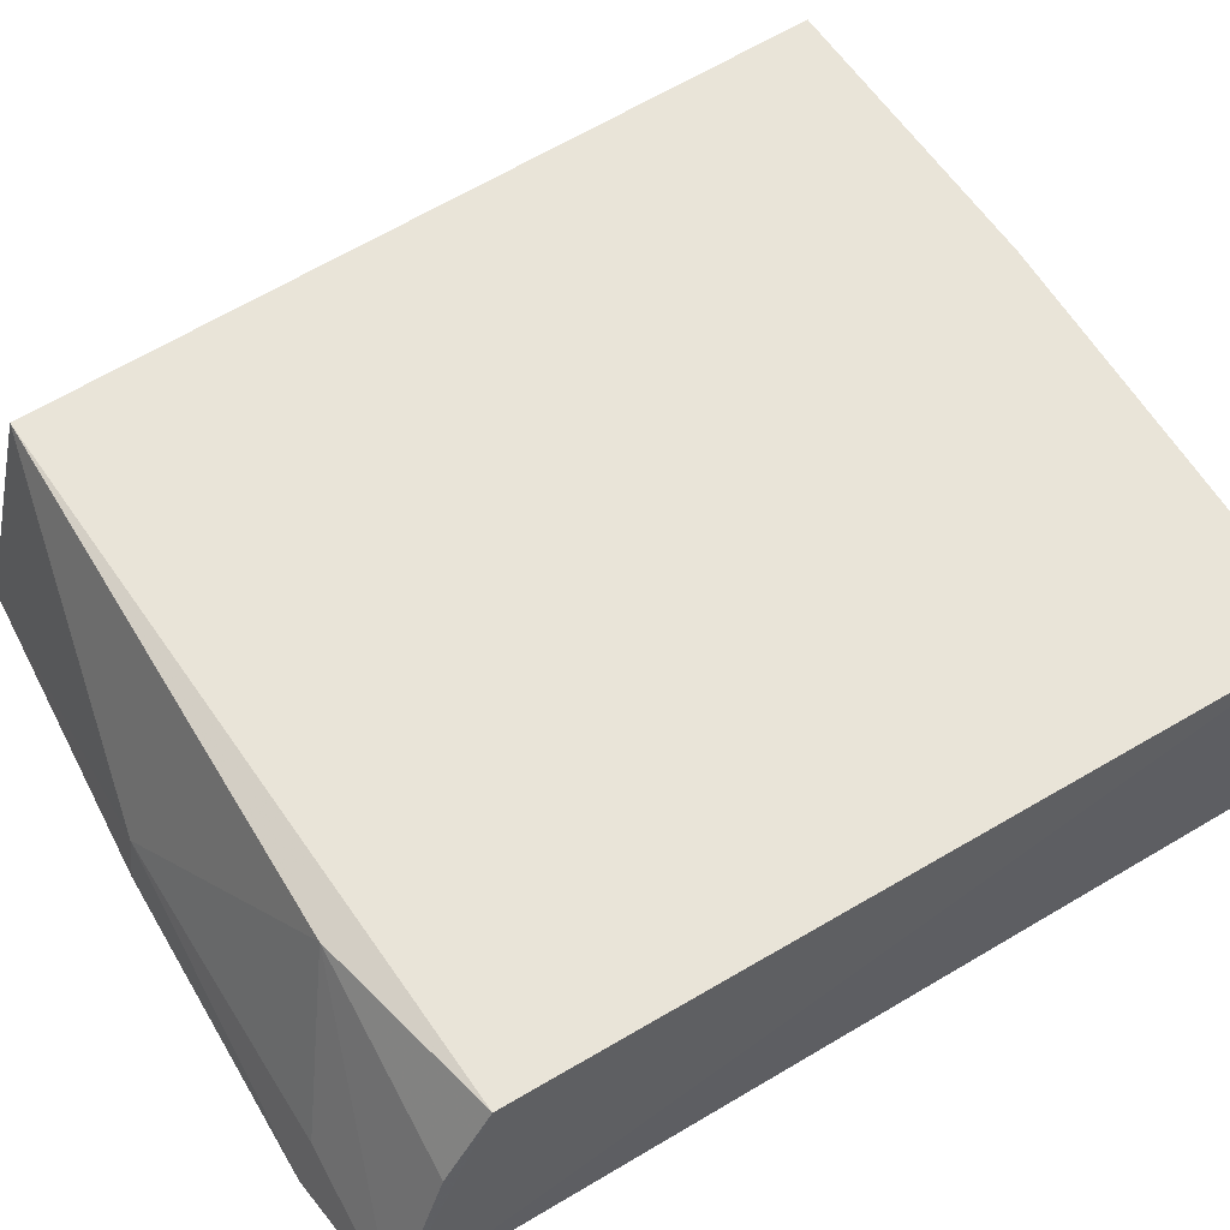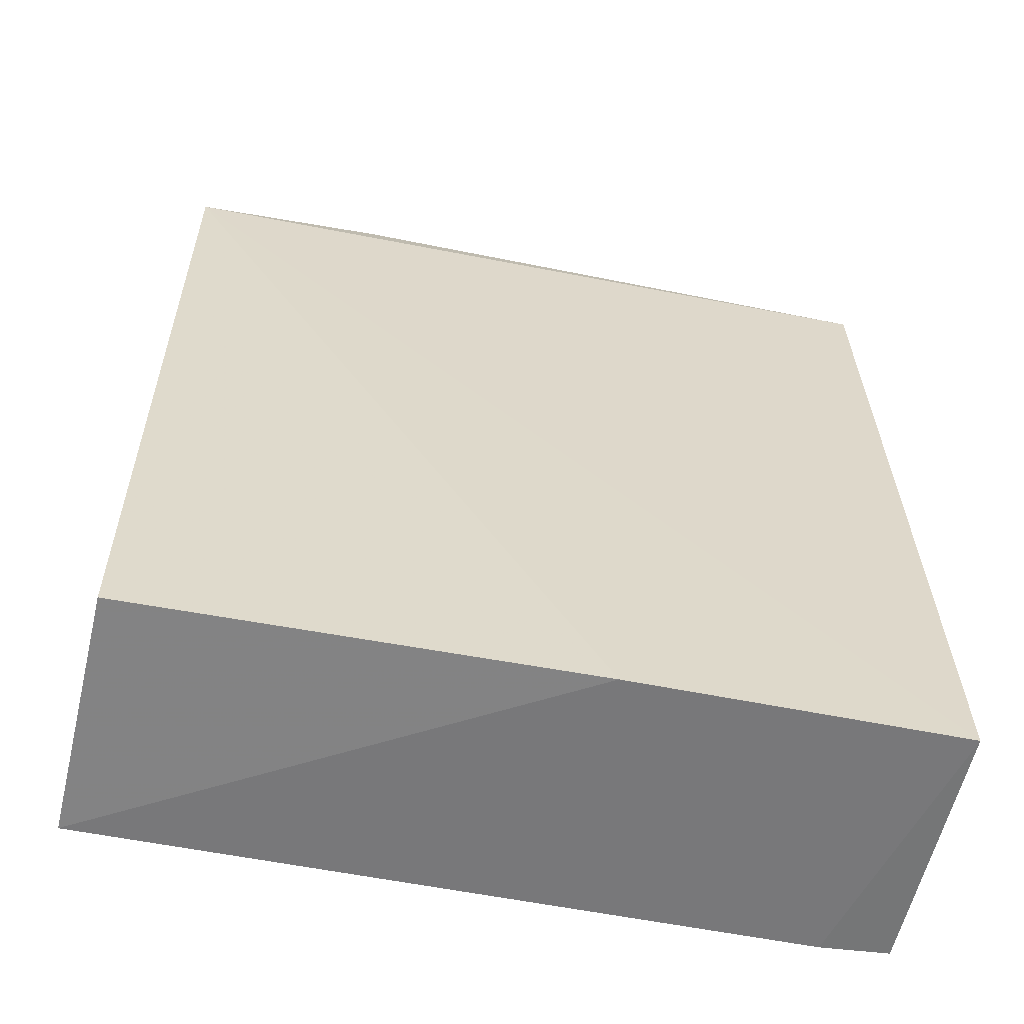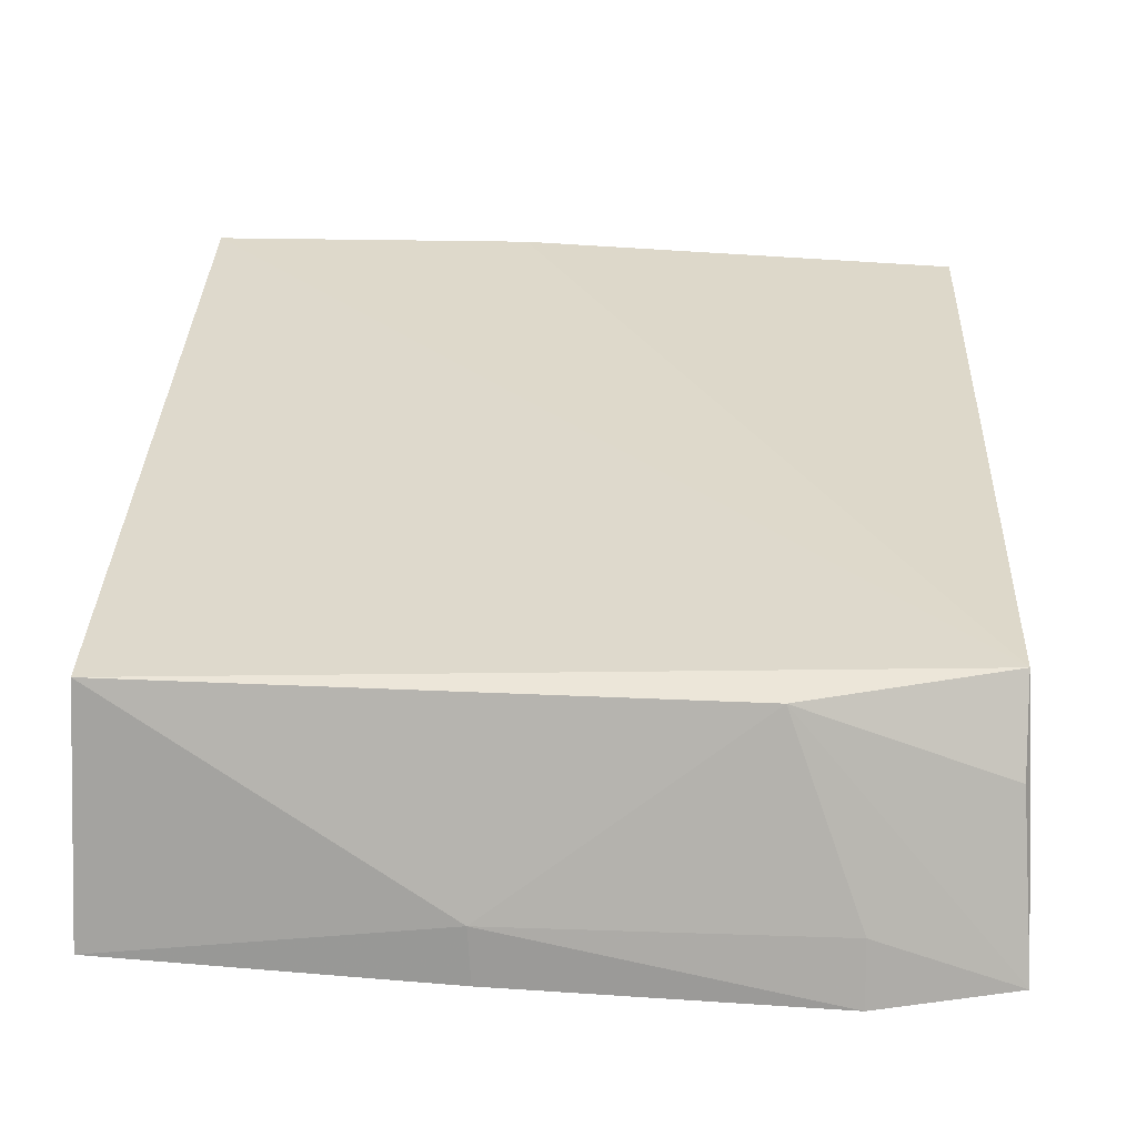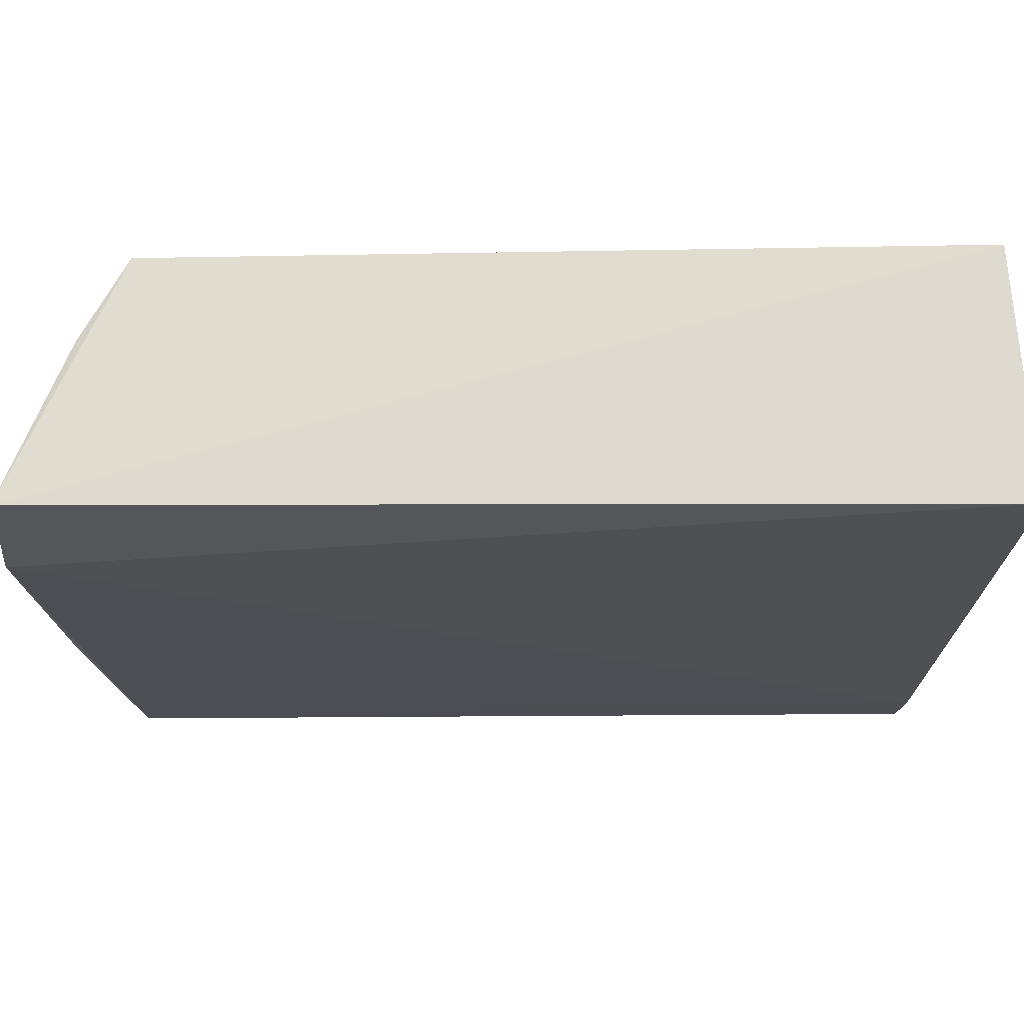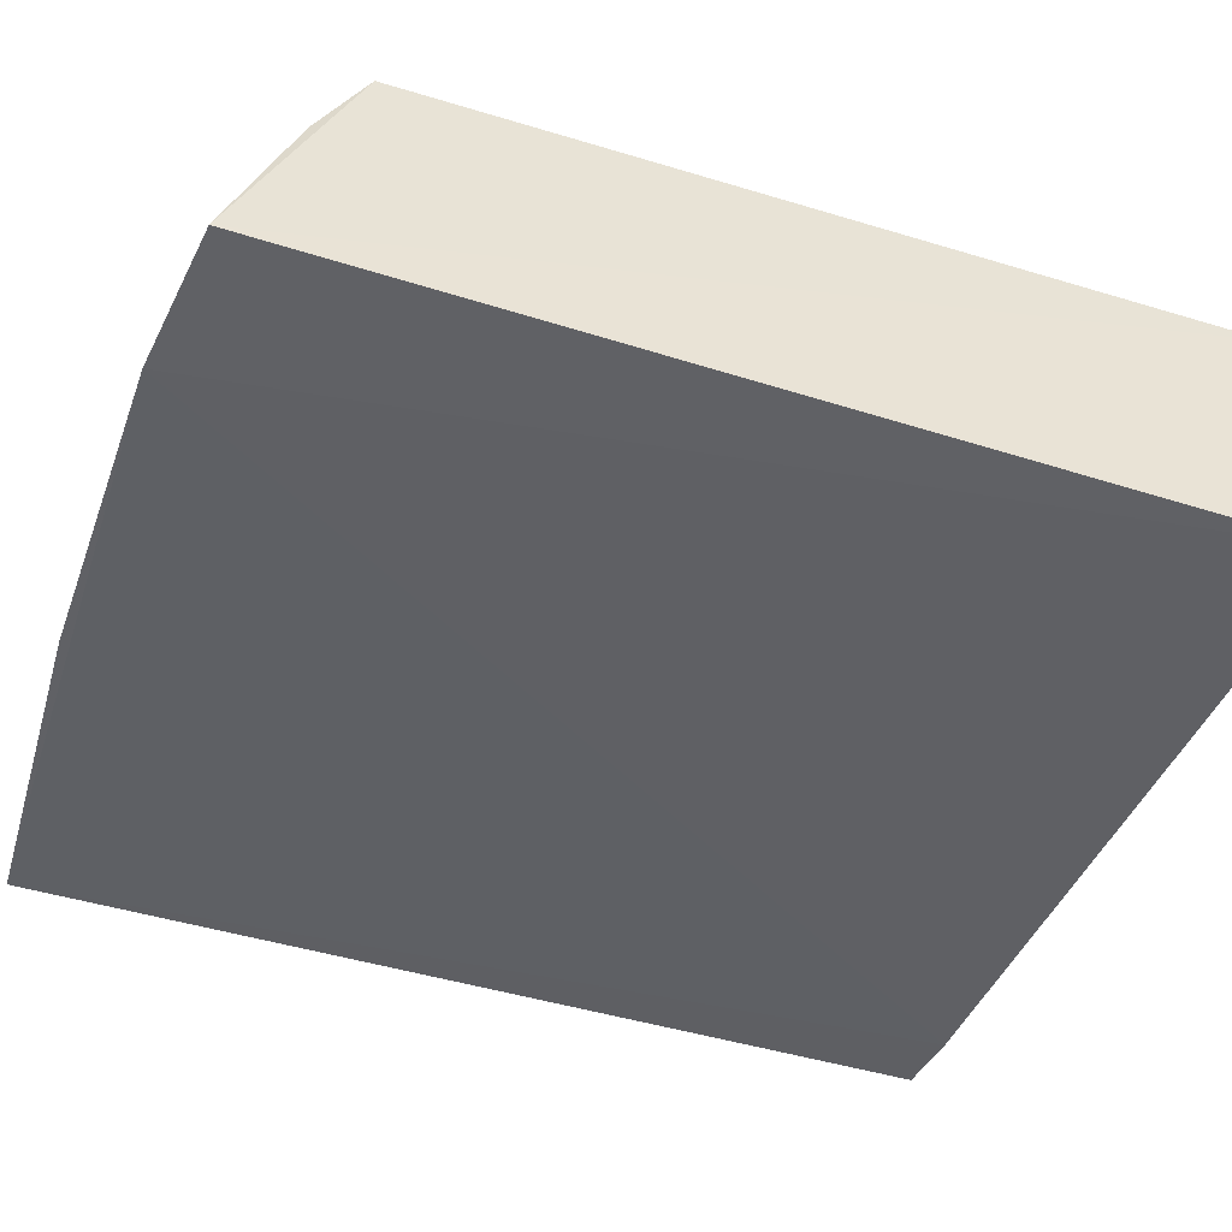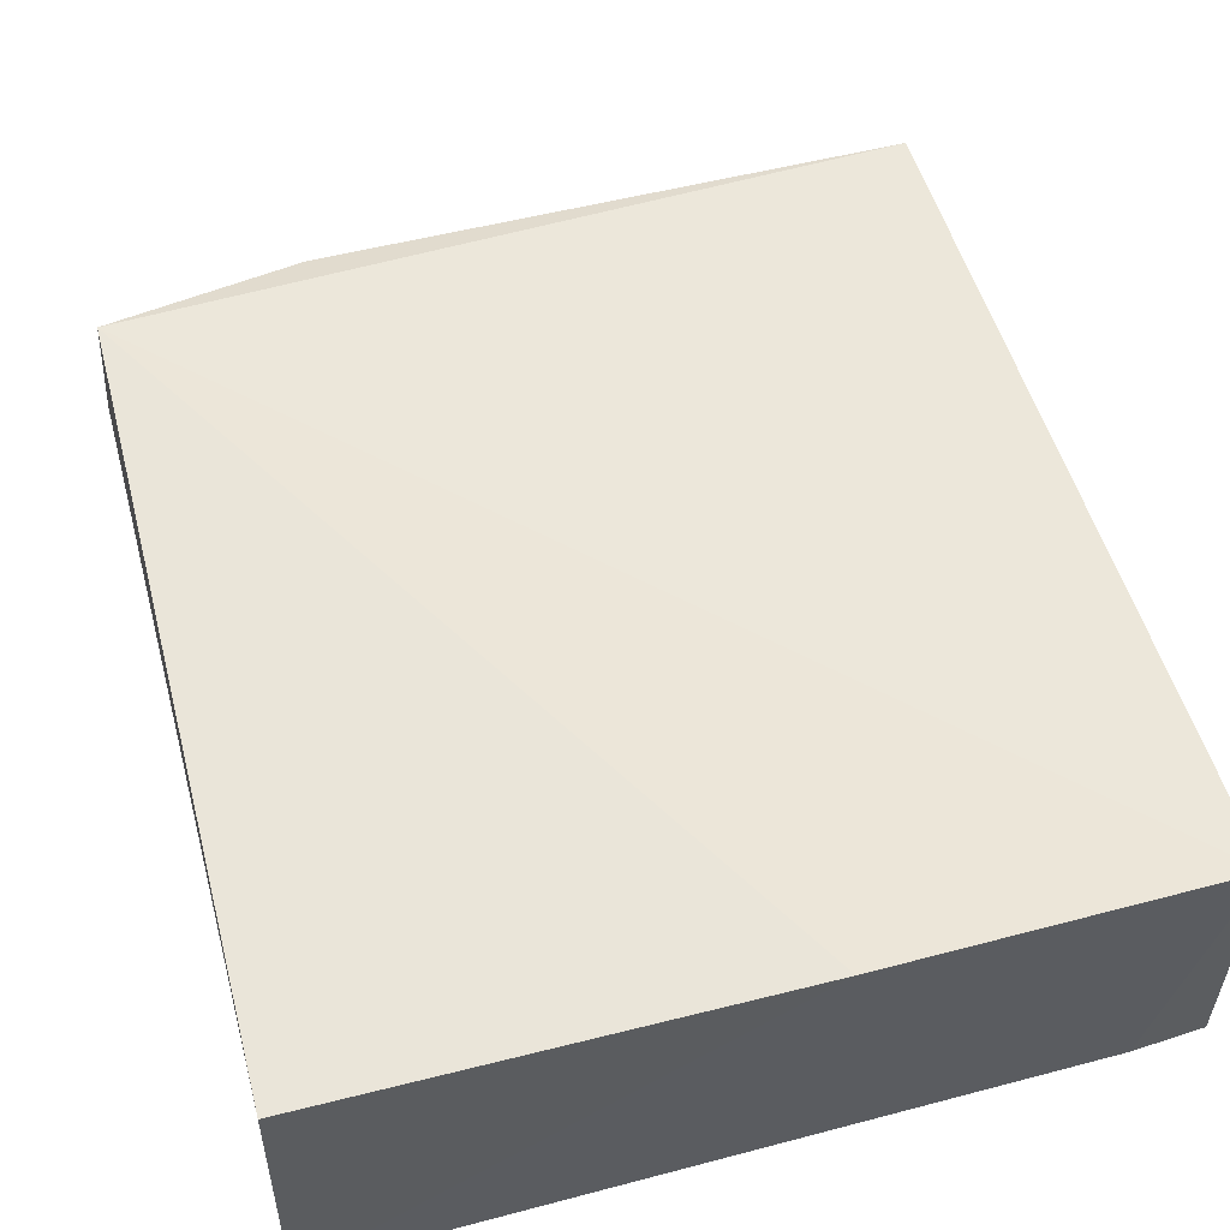
<metadata>
{"format":"obj","ext":"obj","renderer":"f3d","projection":"perspective","resolution":1024,"background":"white","views":[{"elev":58.0,"azim":58.5,"up":"+Y"},{"elev":-57.1,"azim":167.5,"up":"+Z"},{"elev":29.9,"azim":2.4,"up":"+Y"},{"elev":-18.7,"azim":90.5,"up":"+Y"},{"elev":-44.1,"azim":69.7,"up":"+Y"},{"elev":55.0,"azim":165.1,"up":"+Y"}]}
</metadata>
<code>
v 0.1232 0.3553 0.07512
v 0.1227 0.3552 -0.1365
v 0.1219 0.4126 -0.1326
v -0.05604 0.4092 0.05848
v -0.05788 0.355 0.07192
v -0.05842 0.4167 -0.1337
v 0.1211 0.4106 0.04993
v 0.09238 0.3518 0.07844
v 0.0176 0.4166 -0.1346
v -0.0584 0.356 -0.1336
v 0.01775 0.3668 0.0751
v 0.07599 0.4077 0.05953
v -0.04242 0.3552 -0.1344
v 0.01856 0.3543 0.07724
v 0.09217 0.3657 0.07429
v 0.1208 0.3919 0.06061
f 1 2 3
f 6 5 4
f 7 1 3
f 7 6 4
f 8 2 1
f 9 3 2
f 9 2 6
f 9 7 3
f 9 6 7
f 10 5 6
f 11 4 5
f 12 7 4
f 12 4 11
f 13 10 6
f 13 6 2
f 13 2 8
f 13 8 5
f 13 5 10
f 14 11 5
f 14 5 8
f 14 8 11
f 15 8 1
f 15 1 12
f 15 12 11
f 15 11 8
f 16 12 1
f 16 1 7
f 16 7 12

</code>
